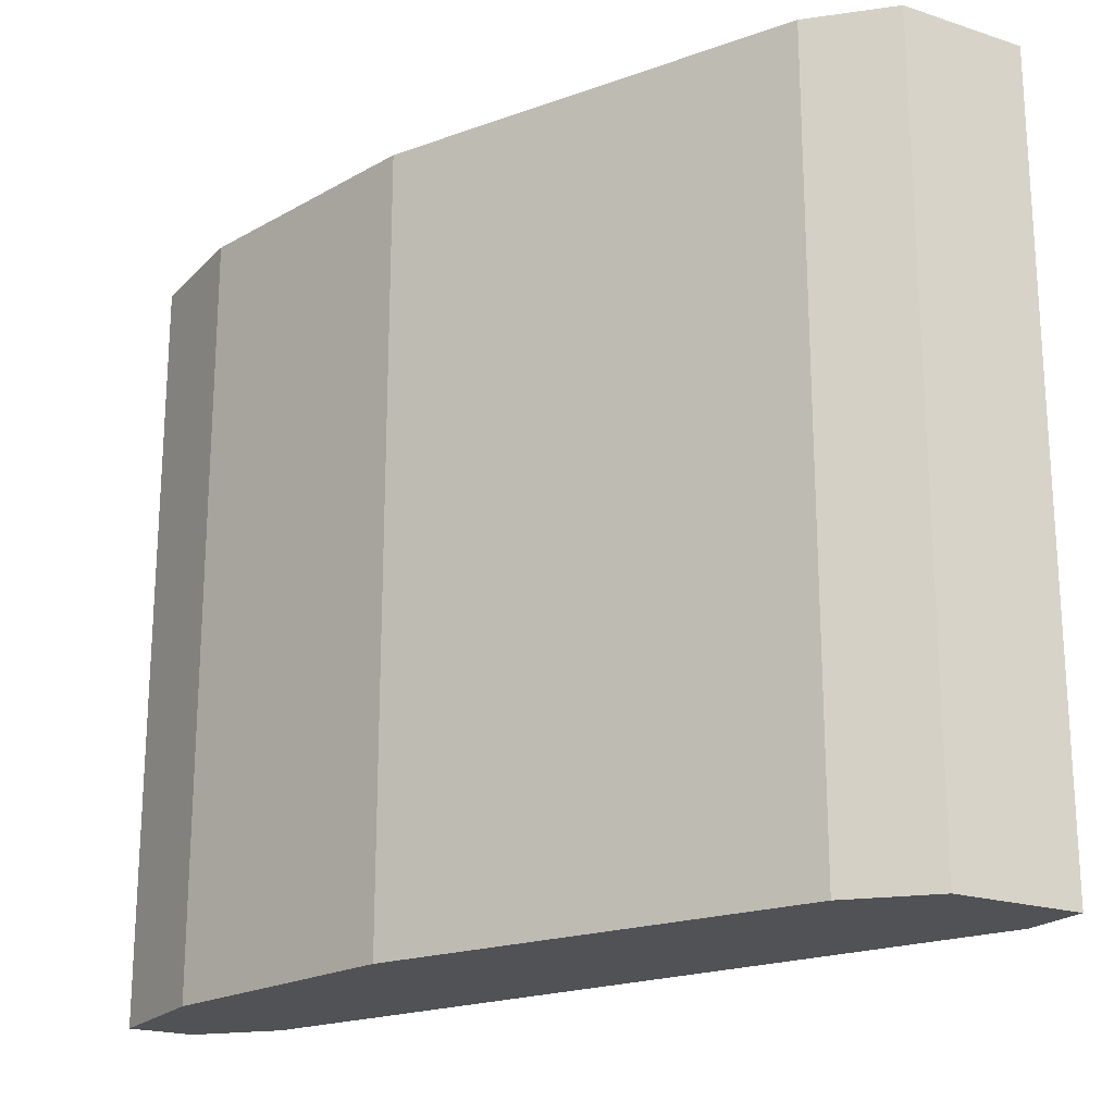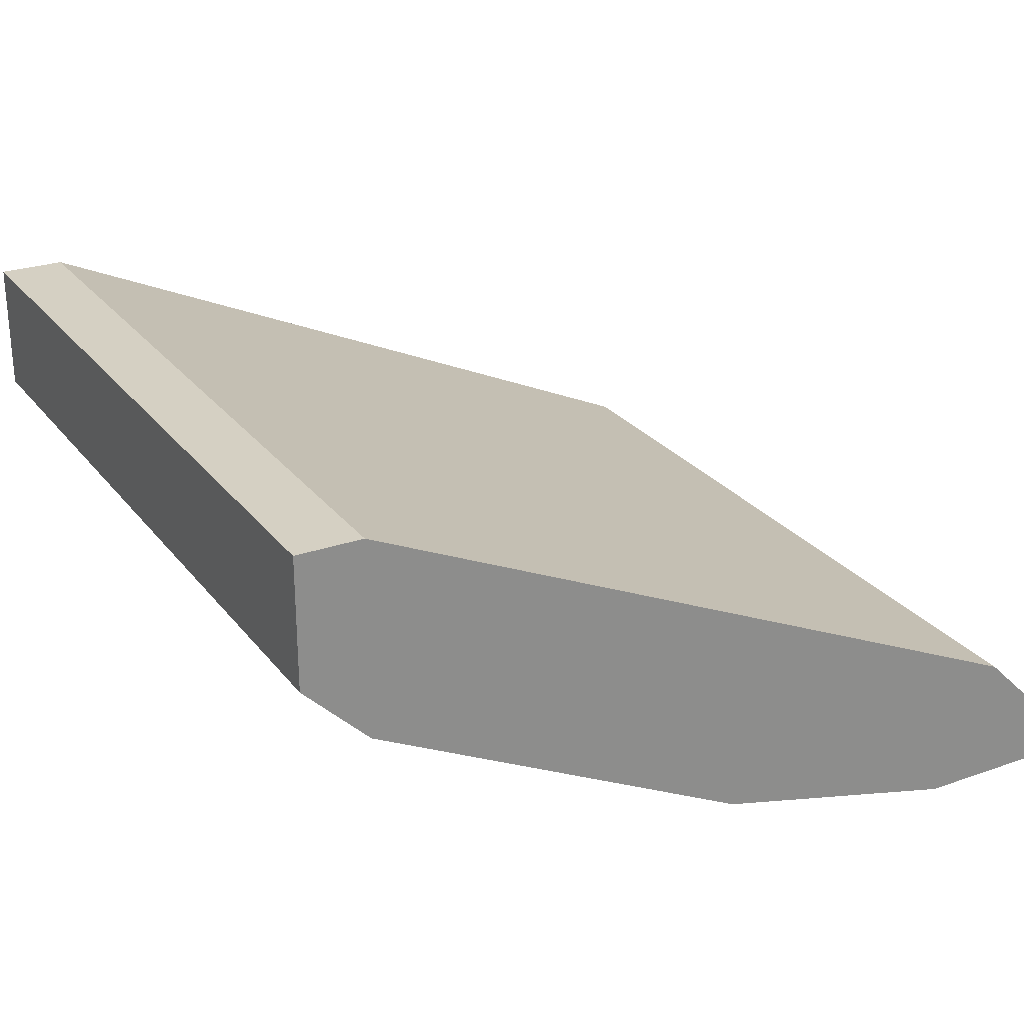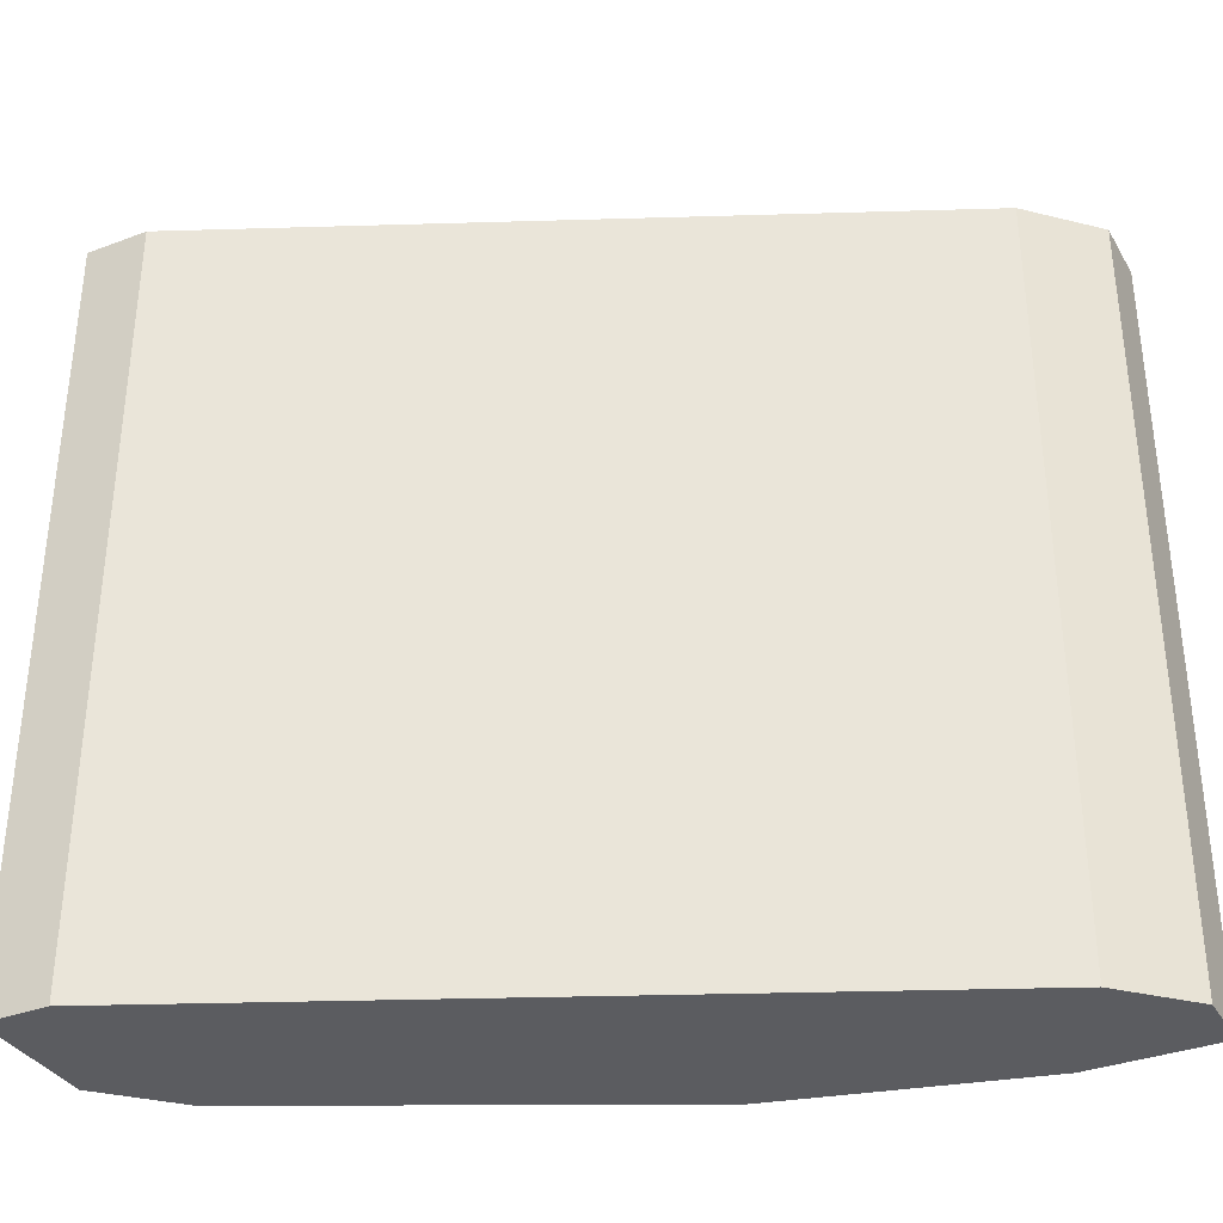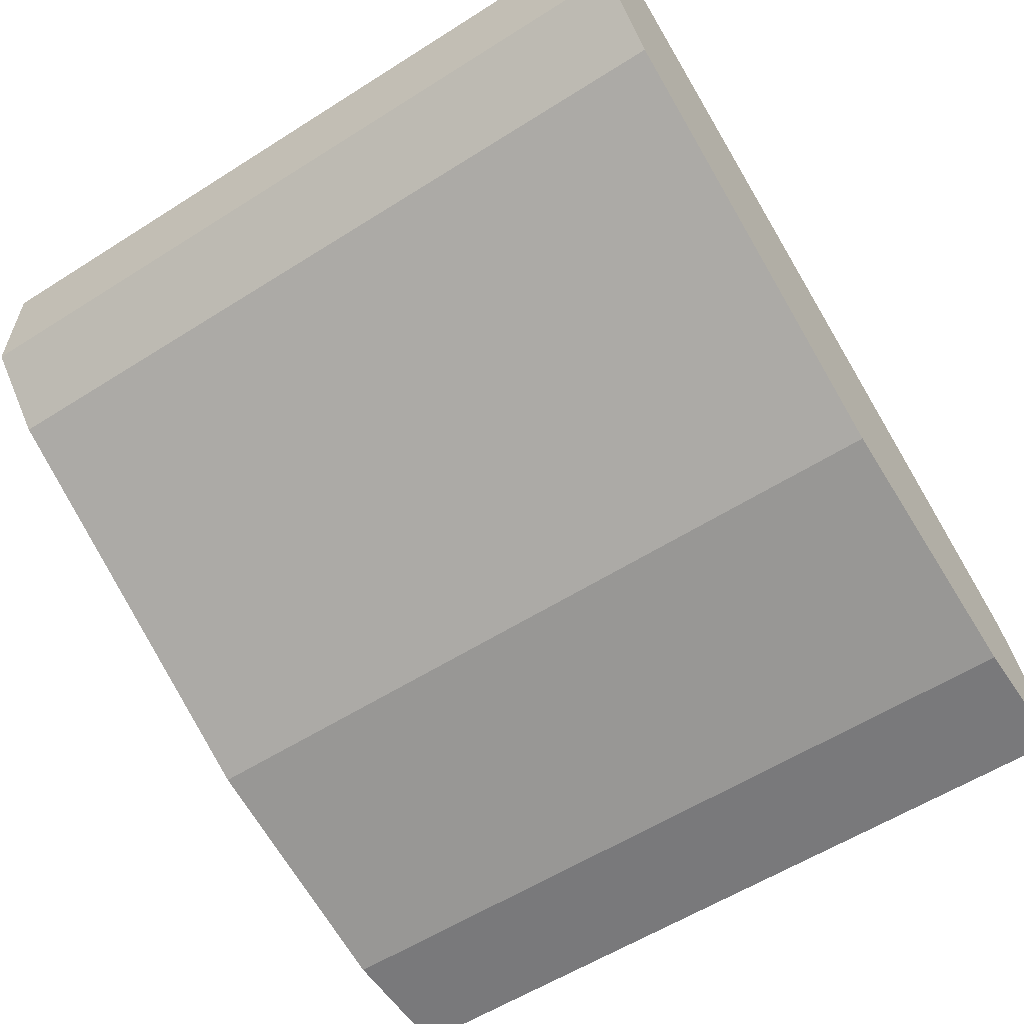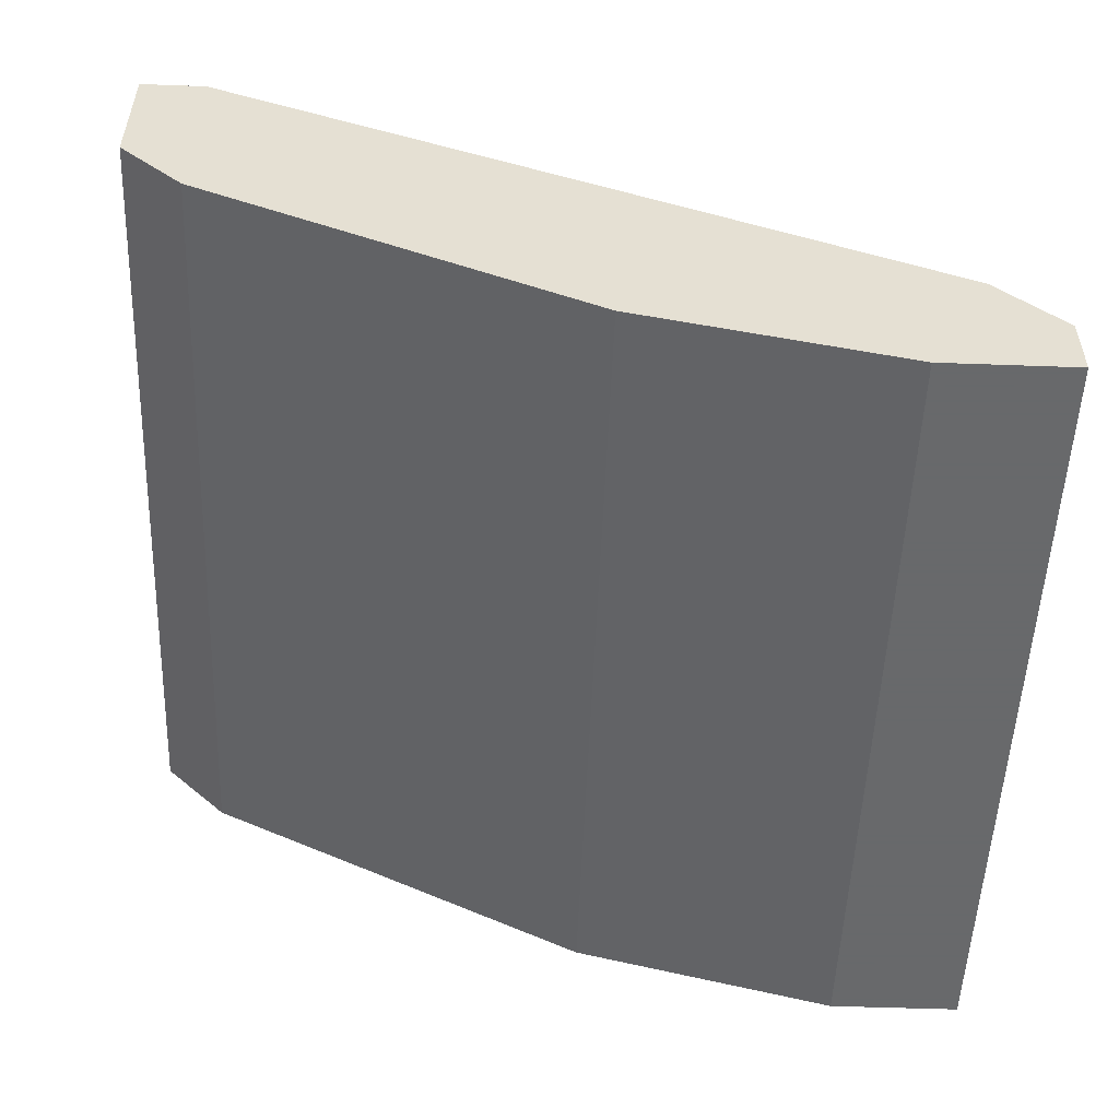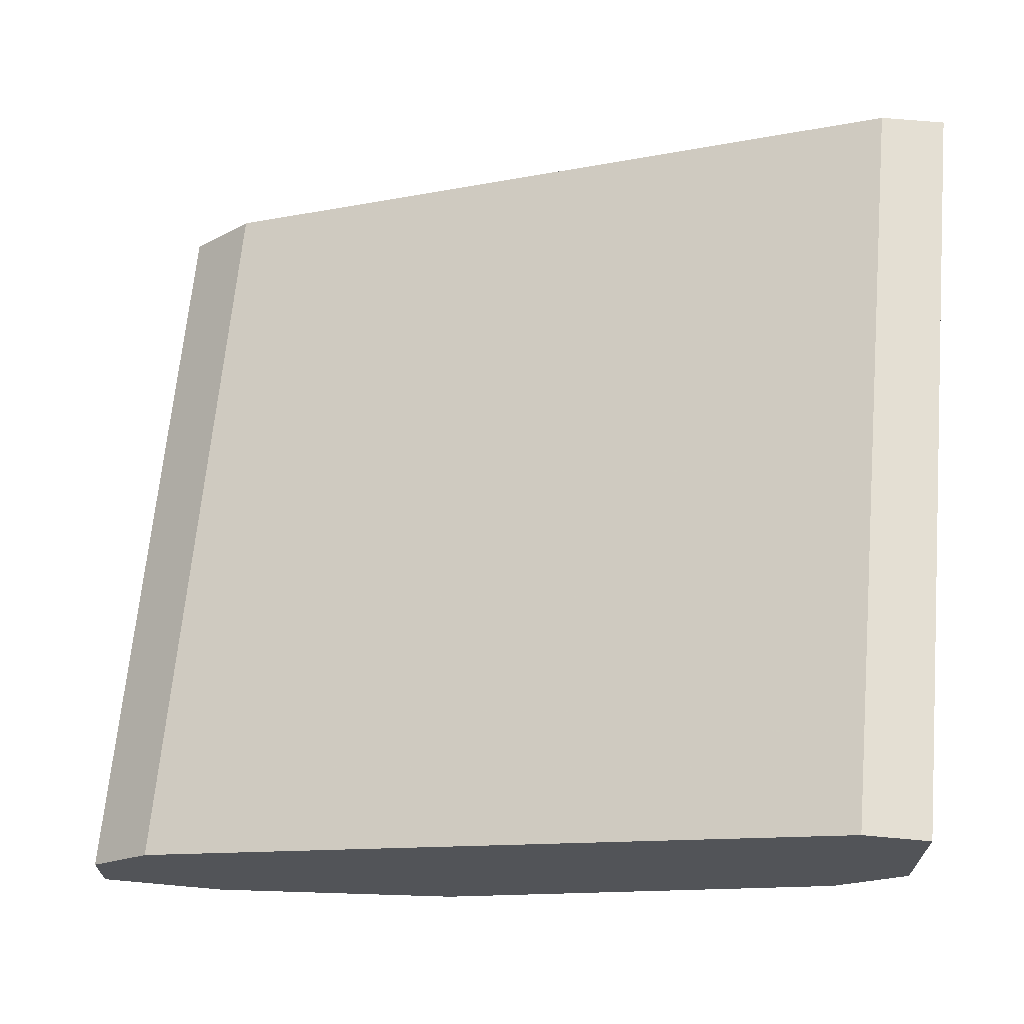
<metadata>
{"format":"obj","ext":"obj","renderer":"f3d","projection":"perspective","resolution":1024,"background":"white","views":[{"elev":-20.6,"azim":-120.5,"up":"+Y"},{"elev":26.1,"azim":-29.1,"up":"+Z"},{"elev":-34.8,"azim":26.7,"up":"+Y"},{"elev":-57.9,"azim":-56.7,"up":"+Z"},{"elev":-52.6,"azim":-2.2,"up":"+Z"},{"elev":66.7,"azim":-174.8,"up":"+Z"}]}
</metadata>
<code>
v -0.2548 0.01954 -0.1933
v -0.1168 0.1469 -0.2357
v -0.1168 0.1469 -0.2463
v -0.1168 0.01954 -0.2357
v -0.2441 0.1469 -0.172
v -0.1805 0.1469 -0.2357
v -0.1805 0.01954 -0.2357
v -0.2441 0.01954 -0.172
v -0.2441 0.1469 -0.2039
v -0.1274 0.01954 -0.2251
v -0.138 0.01954 -0.2463
v -0.1274 0.1469 -0.2251
v -0.2548 0.1469 -0.172
v -0.2441 0.01954 -0.2039
v -0.1168 0.01954 -0.2463
v -0.138 0.1469 -0.2463
v -0.2548 0.1469 -0.1933
v -0.2548 0.01954 -0.172
f 8 13 18
f 3 2 4
f 2 3 5
f 5 3 6
f 4 1 7
f 1 4 8
f 5 6 9
f 6 7 9
f 4 2 10
f 8 4 10
f 5 8 10
f 4 7 11
f 7 6 11
f 2 5 12
f 10 2 12
f 5 10 12
f 8 5 13
f 5 9 13
f 7 1 14
f 1 9 14
f 9 7 14
f 3 4 15
f 11 3 15
f 4 11 15
f 6 3 16
f 3 11 16
f 11 6 16
f 9 1 17
f 1 13 17
f 13 9 17
f 1 8 18
f 13 1 18

</code>
